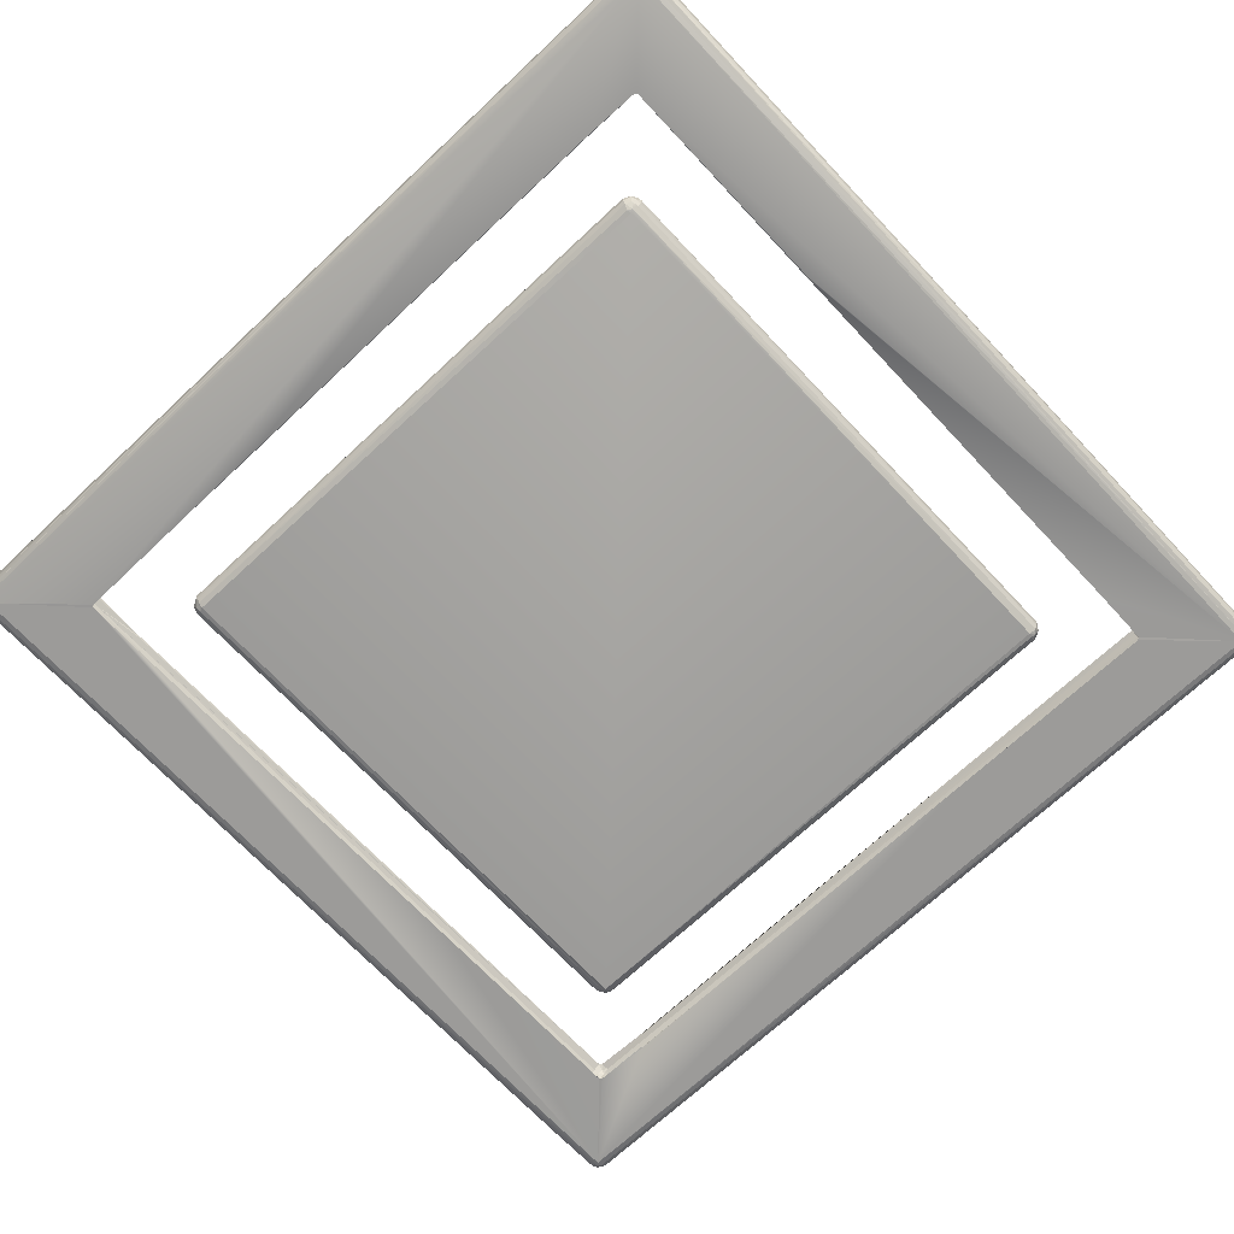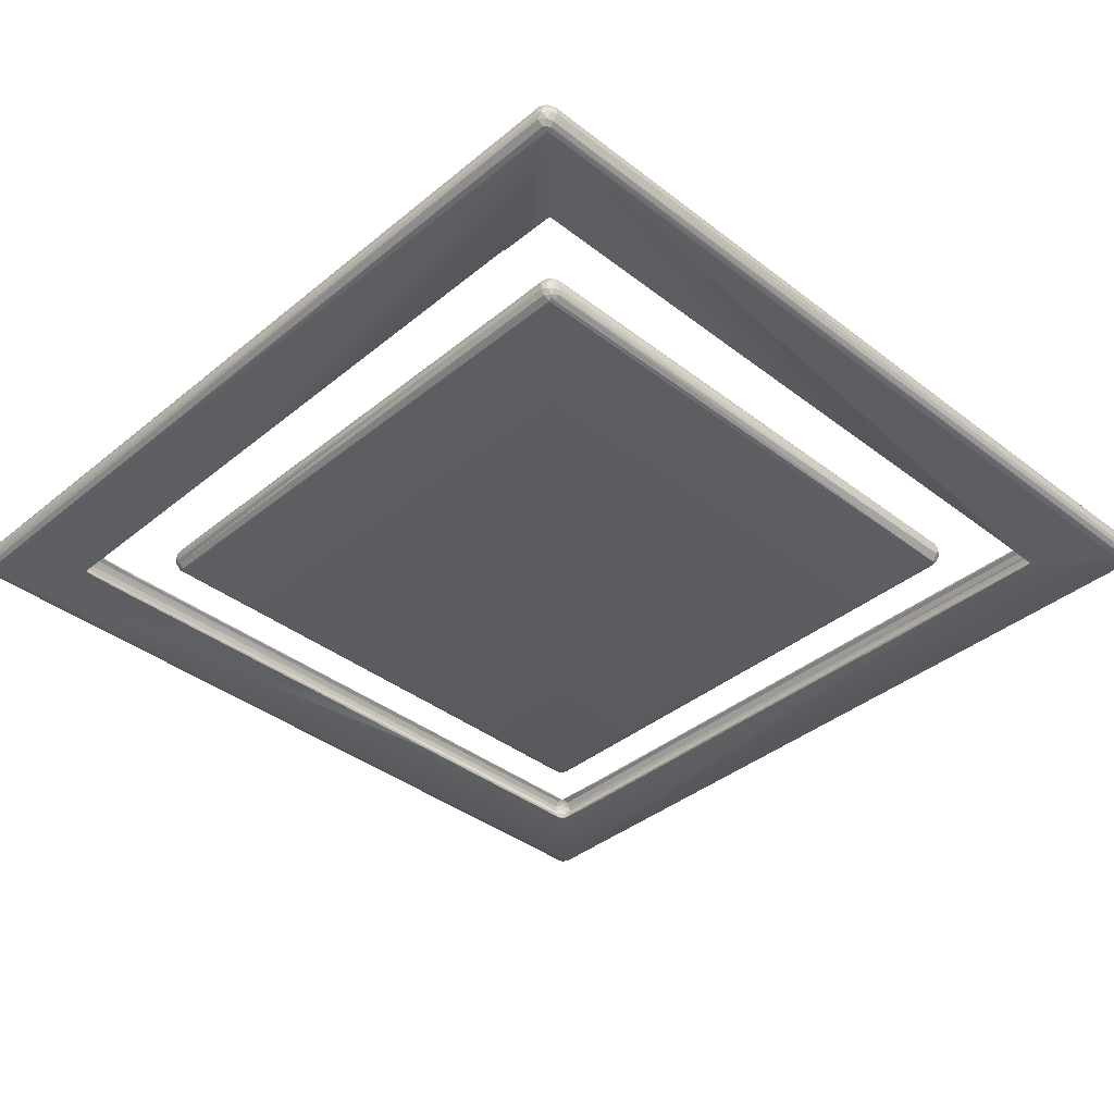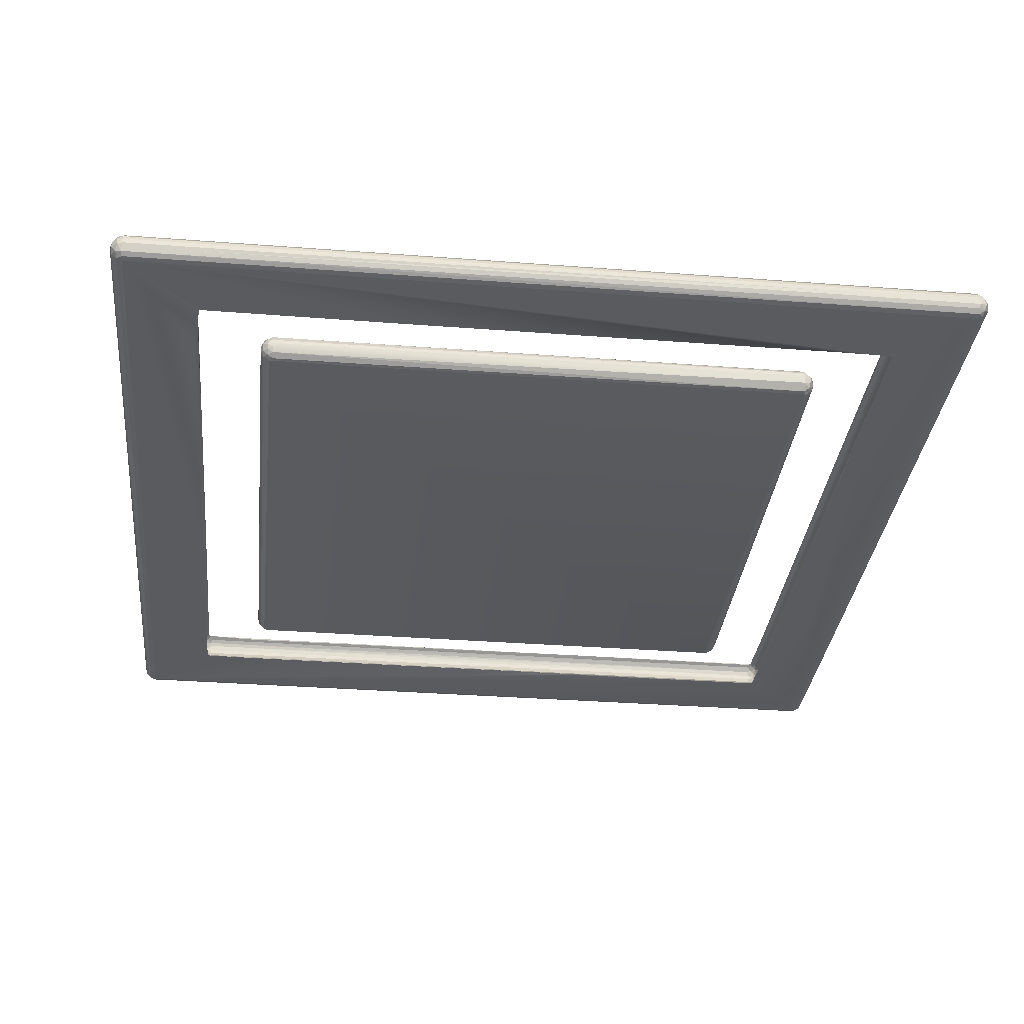
<metadata>
{"format":"obj","ext":"obj","renderer":"f3d","projection":"perspective","resolution":1024,"background":"white","views":[{"elev":-69.7,"azim":-136.7,"up":"+Y"},{"elev":-38.6,"azim":46.0,"up":"+Y"},{"elev":-33.1,"azim":84.1,"up":"+Y"}]}
</metadata>
<code>
o 265775_23_05_05_07_52_36
v 0.5927 0.01971 -0.5957
v 0.5899 0.01139 -0.5931
v 0.5823 0.01573 -0.6
v 0.5803 0.02413 -0.6019
v 0.5881 0.02646 -0.5993
v -0.5811 0.03424 0.5989
v -0.589 0.03483 0.595
v -0.5885 0.02598 0.5991
v -0.5805 0.0289 0.6011
v -0.5809 0.02209 0.6017
v -0.5974 0.01784 0.5867
v -0.596 0.02864 0.591
v -0.5982 0.0266 0.584
v -0.5957 0.03383 0.5836
v 0.5971 0.017 -0.5868
v 0.5981 0.02759 -0.5844
v -0.5821 0.04052 0.5928
v -0.5904 0.03994 0.5849
v 0.5988 0.02171 -0.4249
v -0.5814 0.04365 0.5847
v 0.5881 0.006111 -0.5855
v 0.5814 0.006457 -0.592
v 0.5801 0.01016 -0.5964
v 0.5805 0.003786 -0.5841
v 0.5941 0.0115 -0.5837
v -0.5924 0.01962 0.5956
v 0.5849 0.04359 0.5814
v -0.4907 0.03071 0.4965
v -0.4831 0.02655 0.5013
v -0.4895 0.02135 0.4983
v -0.4961 0.02314 0.4921
v -0.4976 0.03036 0.484
v -0.4952 0.03495 0.4862
v -0.4887 0.03871 0.4906
v -0.4987 0.02223 0.4843
v -0.4812 0.03936 0.4939
v -0.4822 0.04294 0.4891
v -0.485 0.04335 0.4859
v -0.4812 0.03457 0.4984
v -0.4913 0.03923 0.4833
v -0.4879 0.04166 0.4096
v -0.4868 0.04346 0.4096
v -0.5837 0.0185 -0.5977
v -0.1738 0.0417 0.4895
v 0.4838 0.03009 0.4977
v -0.1738 0.04351 0.488
v 0.4863 0.02468 0.4986
v 0.5842 0.02617 0.5983
v 0.5836 0.04144 0.5878
v 0.585 0.0376 0.5928
v 0.4095 0.0435 0.4872
v 0.4095 0.04173 0.4879
v -0.6004 0.02411 -0.08724
v -0.5013 0.02576 -0.4825
v -0.6002 0.03125 -0.5828
v -0.596 0.03803 -0.5802
v -0.4879 0.04305 -0.1738
v -0.494 0.03932 -0.4812
v -0.3803 0.03038 0.4002
v -0.3876 0.03039 0.3984
v -0.3816 0.02304 0.4011
v -0.3891 0.02308 0.3987
v -0.3917 0.03538 0.392
v -0.3958 0.02751 0.3916
v -0.3809 0.03808 0.3953
v -0.3934 0.01769 0.3942
v -0.3835 0.04237 0.3887
v -0.3889 0.04145 0.383
v -0.3971 0.0327 0.383
v -0.3816 0.04361 0.3837
v -0.399 0.02345 0.3852
v 0.5846 0.003773 0.5805
v 0.3824 0.0431 -0.3876
v -0.3879 0.0429 -0.3823
v -0.3996 0.0315 -0.3806
v -0.3945 0.03864 -0.3838
v 0.3838 0.03421 0.396
v 0.3878 0.04292 0.3824
v -0.4013 0.02257 -0.3808
v 0.4834 0.03767 0.4932
v 0.5848 0.01943 0.5979
v 0.5836 0.03298 0.5961
v 0.4825 0.003971 -0.4883
v 0.4945 0.02258 -0.494
v 0.487 0.0204 -0.4997
v 0.4899 0.01147 -0.4933
v 0.4962 0.0143 -0.4857
v 0.5917 0.02036 0.5959
v 0.5919 0.03861 0.588
v 0.5917 0.02982 0.5949
v 0.5978 0.02955 0.5892
v 0.5994 0.02063 0.588
v 0.5991 0.03375 0.5817
v 0.4822 0.009309 -0.4955
v 0.4818 0.005378 -0.4896
v 0.593 0.04043 0.5798
v -0.5844 0.003917 -0.5827
v 0.6013 0.0278 0.581
v 0.4807 0.01651 -0.5001
v 0.4797 0.02155 -0.5013
v 0.6016 0.02107 0.5806
v 0.4906 0.03825 0.4893
v 0.4856 0.04324 0.4847
v 0.4914 0.03262 0.4938
v 0.4964 0.02528 0.4922
v 0.4865 0.01897 0.498
v 0.4973 0.03292 0.4872
v 0.5014 0.02488 0.4825
v 0.489 0.04325 0.4822
v 0.4971 0.03634 0.4809
v 0.4999 0.03166 0.4804
v 0.5807 0.0437 -0.5839
v 0.3839 0.02746 0.3987
v 0.3829 0.04145 0.3891
v 0.4928 0.009376 -0.4838
v 0.4982 0.0195 -0.4854
v 0.3891 0.03673 0.3926
v 0.3924 0.02687 0.3954
v 0.3962 0.03312 0.389
v 0.3851 0.01773 0.3981
v 0.3917 0.01595 0.3946
v 0.3989 0.02262 0.3887
v 0.3957 0.03777 0.3818
v 0.4003 0.02966 0.3835
v 0.4012 0.0238 0.3803
v 0.4854 0.004093 -0.4857
v 0.4867 0.004012 -0.4095
v 0.4879 0.005787 -0.4095
v 0.3876 0.04213 -0.3823
v 0.3972 0.03194 -0.3833
v 0.4895 0.0417 0.1739
v 0.5007 0.02364 0.1548
v 0.6005 0.02371 0.1438
v 0.4879 0.04352 0.1739
v 0.494 0.03688 -0.4842
v 0.5897 0.04045 -0.5856
v 0.4978 0.03047 -0.3757
v 0.4879 0.04174 -0.4095
v -0.5828 0.01581 0.6001
v -0.5886 0.0127 0.5952
v -0.5814 0.01039 0.5967
v -0.5927 0.009921 0.5865
v -0.5821 0.005803 0.5908
v -0.5872 0.005674 0.5837
v -0.5802 0.003769 0.5835
v -0.5975 0.01515 0.2136
v -0.4359 0.0237 -0.5988
v -0.4834 0.01272 0.4981
v -0.4898 0.01107 0.493
v -0.497 0.01593 0.485
v -0.4926 0.009186 0.4845
v -0.4806 0.01858 0.5008
v -0.4816 0.005534 0.4902
v -0.4823 0.003977 0.4887
v -0.4854 0.004232 0.4857
v -0.4865 0.004005 0.4096
v -0.4879 0.005741 0.4096
v -0.1738 0.005782 0.4896
v 0.317 0.01538 0.4973
v -0.1738 0.00395 0.488
v 0.4833 0.009661 0.4931
v 0.5857 0.00597 0.588
v 0.5841 0.01337 0.5955
v -0.4879 0.00437 -0.1738
v -0.6006 0.01658 -0.5823
v -0.4973 0.0111 -0.4809
v -0.5956 0.009193 -0.5802
v -0.5911 0.006187 -0.5838
v -0.3827 0.01661 0.4
v -0.3879 0.008779 0.3916
v -0.3933 0.0101 0.3869
v -0.3816 0.0105 0.3962
v -0.3974 0.01565 0.3838
v -0.3816 0.005347 0.3898
v -0.3843 0.004158 0.3839
v -0.3951 0.009262 -0.3811
v 0.3838 0.01022 0.3938
v 0.1738 0.003737 -0.4892
v 0.1738 0.004717 -0.4881
v -0.3885 0.005107 -0.3839
v -0.3836 0.003804 -0.3811
v -0.3989 0.01429 -0.3801
v 0.4096 0.003736 0.4876
v 0.4096 0.005742 0.4879
v 0.4096 0.004199 0.4858
v 0.5938 0.01167 0.5897
v 0.5967 0.01029 0.582
v 0.5911 0.006005 0.5808
v 0.6 0.01592 0.5135
v 0.4859 0.003964 0.4849
v 0.4919 0.01356 0.4931
v 0.4853 0.005331 0.4863
v 0.4913 0.00843 0.4872
v 0.5002 0.01731 0.4839
v 0.4962 0.01022 0.4828
v 0.4891 0.004516 0.4822
v 0.3847 0.004372 0.385
v 0.3921 0.009123 0.3876
v 0.3972 0.01554 0.3881
v 0.4002 0.01764 0.381
v 0.3966 0.01073 0.3806
v 0.3893 0.005183 0.3801
v 0.3883 0.005889 -0.3852
v 0.3972 0.01502 -0.3842
v 0.3824 0.004552 -0.3878
v 0.4895 0.005765 0.1739
v 0.4879 0.003953 0.1739
v -0.4995 0.03263 -0.4804
v -0.4892 0.04374 -0.1738
v -0.2683 0.01289 -0.5961
v -0.6017 0.02526 -0.5802
v -0.5863 0.04352 -0.5809
v -0.4896 0.0422 -0.4818
v -0.4892 0.04374 -0.4856
v -0.5009 0.01916 -0.4823
v -0.3833 0.04103 -0.39
v -0.3921 0.03136 -0.3943
v -0.3988 0.02949 -0.3876
v -0.3948 0.02211 -0.3941
v -0.3826 0.03184 -0.3974
v -0.3851 0.02446 -0.3989
v 0.3836 0.03829 -0.3948
v 0.3824 0.02372 -0.4011
v -0.4969 0.03406 -0.4868
v -0.4862 0.04288 -0.485
v -0.4904 0.03878 -0.4886
v -0.4964 0.02766 -0.4915
v -0.4974 0.01999 -0.4905
v -0.484 0.03844 -0.4924
v -0.4096 0.04168 -0.4879
v -0.4095 0.04342 -0.4868
v -0.4909 0.03331 -0.4937
v -0.4918 0.02192 -0.4961
v -0.4849 0.03023 -0.4976
v -0.4845 0.02383 -0.4986
v -0.5929 0.03888 -0.5861
v -0.599 0.02446 -0.5889
v -0.5951 0.03084 -0.5917
v -0.5864 0.03672 -0.5934
v -0.5835 0.04148 -0.5877
v -0.5855 0.02934 -0.5976
v -0.5914 0.02408 -0.5961
v -0.595 0.01652 -0.5921
v 0.4818 0.0329 -0.4993
v 0.5806 0.0382 -0.5955
v 0.1738 0.04352 -0.4879
v 0.4811 0.02845 -0.5009
v 0.1738 0.0417 -0.4895
v 0.5823 0.0329 -0.5996
v 0.5806 0.0419 -0.5903
v 0.3987 0.0259 -0.3864
v 0.394 0.03639 -0.3867
v -0.4842 0.01564 -0.4971
v 0.3837 0.03074 -0.3999
v 0.392 0.02823 -0.3963
v 0.3939 0.01851 -0.3939
v 0.4868 0.04343 -0.4095
v 0.5958 0.03362 -0.5842
v 0.4984 0.0268 -0.4831
v -0.4095 0.003733 -0.4875
v 0.4987 0.02361 -0.4535
v 0.4817 0.04203 -0.4897
v 0.4834 0.03791 -0.4953
v 0.4824 0.04374 -0.4892
v 0.4864 0.04203 -0.4858
v 0.485 0.04361 -0.4859
v 0.4915 0.03481 -0.4922
v 0.4957 0.0292 -0.491
v 0.4893 0.03009 -0.4972
v 0.5888 0.03621 -0.5938
v 0.5948 0.02858 -0.5927
v -0.4892 0.003737 -0.1738
v -0.4892 0.004288 -0.4827
v -0.3981 0.01678 -0.3878
v -0.3932 0.01213 -0.3903
v -0.382 0.00526 -0.3874
v -0.3847 0.01049 -0.3939
v -0.385 0.01706 -0.3978
v 0.3803 0.01384 -0.3985
v 0.3817 0.008802 -0.3945
v -0.4928 0.01113 -0.49
v -0.4854 0.004178 -0.4854
v -0.4848 0.008682 -0.4919
v -0.4095 0.004782 -0.4866
v -0.5892 0.01625 -0.5955
v -0.5853 0.009654 -0.5926
v 0.3839 0.01791 -0.4001
v 0.3901 0.01081 -0.392
f 1 2 3
f 4 5 3
f 3 5 1
f 6 7 8
f 9 8 10
f 9 6 8
f 11 12 13
f 17 18 7
f 15 16 19
f 20 18 17
f 2 21 22
f 2 22 23
f 21 24 22
f 2 1 15
f 21 2 25
f 25 2 15
f 23 3 2
f 12 8 7
f 18 12 7
f 17 7 6
f 26 8 12
f 18 14 12
f 13 12 14
f 28 29 30
f 30 31 28
f 31 32 33
f 28 33 34
f 35 32 31
f 31 33 28
f 36 34 37
f 20 37 38
f 37 34 38
f 39 28 34
f 36 39 34
f 39 29 28
f 34 33 40
f 38 34 40
f 40 41 38
f 42 20 38
f 41 42 38
f 4 3 43
f 44 36 37
f 39 45 29
f 20 46 37
f 44 37 46
f 9 10 48
f 20 17 49
f 17 6 50
f 46 20 51
f 36 44 52
f 45 47 29
f 52 44 46
f 51 52 46
f 35 54 32
f 55 13 14
f 14 18 56
f 57 20 42
f 40 33 58
f 41 57 42
f 40 57 41
f 59 60 61
f 61 60 62
f 64 60 63
f 59 65 60
f 65 63 60
f 62 60 64
f 66 62 64
f 63 67 68
f 69 63 68
f 65 67 63
f 70 68 67
f 64 63 69
f 66 64 71
f 71 64 69
f 24 21 72
f 73 74 70
f 69 68 76
f 59 77 65
f 78 73 70
f 75 69 76
f 70 74 68
f 69 79 71
f 17 50 49
f 36 80 39
f 52 80 36
f 80 45 39
f 9 82 6
f 48 82 9
f 20 49 27
f 82 50 6
f 84 85 86
f 87 84 86
f 51 80 52
f 88 48 81
f 49 50 89
f 49 89 27
f 50 82 90
f 82 48 90
f 50 90 89
f 90 91 89
f 90 48 88
f 88 91 90
f 92 91 88
f 91 93 89
f 86 94 95
f 89 96 27
f 89 93 96
f 83 97 24
f 91 98 93
f 92 98 91
f 86 85 94
f 85 99 94
f 85 100 99
f 92 101 98
f 51 20 27
f 27 103 51
f 80 103 102
f 45 80 104
f 45 104 47
f 102 104 80
f 105 106 47
f 105 104 107
f 104 102 107
f 104 105 47
f 105 107 108
f 80 51 103
f 102 103 109
f 103 27 109
f 110 102 109
f 102 110 107
f 110 111 107
f 108 107 111
f 109 27 112
f 77 59 113
f 59 61 113
f 114 70 67
f 67 65 114
f 115 87 86
f 87 116 84
f 77 114 65
f 78 70 114
f 77 113 117
f 117 113 118
f 117 118 119
f 118 113 120
f 118 120 121
f 122 118 121
f 114 77 117
f 117 78 114
f 117 123 78
f 117 119 123
f 122 119 118
f 122 124 119
f 124 123 119
f 122 125 124
f 83 24 126
f 86 95 83
f 126 86 83
f 126 115 86
f 24 72 126
f 127 115 126
f 128 115 127
f 78 123 129
f 130 123 124
f 108 111 132
f 101 133 98
f 109 112 134
f 131 109 134
f 109 135 110
f 109 131 135
f 27 96 136
f 137 132 111
f 8 26 139
f 8 139 10
f 26 140 139
f 141 139 140
f 12 11 26
f 26 11 140
f 140 11 142
f 140 143 141
f 143 140 142
f 143 142 144
f 145 143 144
f 142 11 146
f 30 148 149
f 31 30 149
f 31 150 35
f 31 149 150
f 151 150 149
f 29 152 30
f 30 152 148
f 153 149 148
f 153 154 149
f 154 155 149
f 145 155 154
f 154 72 145
f 149 155 151
f 155 145 156
f 151 155 157
f 156 157 155
f 81 10 139
f 152 29 47
f 154 153 158
f 148 152 159
f 160 72 154
f 158 160 154
f 153 148 161
f 10 81 48
f 143 145 72
f 143 72 162
f 141 143 162
f 163 139 141
f 161 158 153
f 152 47 106
f 106 159 152
f 159 161 148
f 11 13 53
f 145 144 97
f 35 215 54
f 150 151 166
f 145 164 156
f 164 157 156
f 11 53 165
f 146 11 165
f 166 151 157
f 144 142 167
f 167 168 144
f 62 66 169
f 61 62 169
f 169 66 170
f 170 66 171
f 172 169 170
f 66 71 173
f 66 173 171
f 174 170 175
f 174 172 170
f 170 171 175
f 171 173 176
f 169 172 120
f 177 172 174
f 61 169 120
f 178 97 83
f 95 94 179
f 95 178 83
f 180 175 171
f 176 180 171
f 173 71 79
f 181 175 180
f 95 179 178
f 72 160 183
f 158 184 160
f 183 160 184
f 158 161 184
f 81 139 163
f 162 163 141
f 161 159 106
f 183 184 185
f 88 81 163
f 88 186 92
f 88 163 186
f 163 162 186
f 186 162 187
f 187 162 188
f 162 72 188
f 92 187 101
f 92 186 187
f 101 187 189
f 190 72 183
f 106 191 161
f 192 161 191
f 191 193 192
f 105 191 106
f 191 105 194
f 191 195 193
f 191 194 195
f 161 185 184
f 190 183 185
f 185 161 192
f 190 185 192
f 192 193 190
f 193 196 190
f 105 108 194
f 72 190 196
f 193 195 196
f 177 120 172
f 197 174 175
f 120 113 61
f 197 177 174
f 94 99 253
f 121 120 177
f 121 198 199
f 121 199 122
f 122 199 200
f 122 200 125
f 199 201 200
f 198 201 199
f 121 177 198
f 177 197 198
f 198 202 201
f 198 197 202
f 22 24 97
f 201 202 203
f 204 200 201
f 202 197 205
f 194 108 132
f 196 207 72
f 206 207 196
f 132 116 194
f 116 87 194
f 21 187 188
f 188 72 21
f 194 87 195
f 196 115 206
f 115 128 206
f 207 206 128
f 196 195 115
f 19 133 101
f 189 19 101
f 55 14 56
f 54 208 32
f 43 147 4
f 20 57 209
f 23 210 3
f 43 3 210
f 13 55 53
f 20 212 18
f 208 33 32
f 56 18 212
f 23 22 286
f 213 209 57
f 40 58 57
f 53 55 211
f 20 209 214
f 213 214 209
f 208 58 33
f 213 57 58
f 75 79 69
f 74 76 68
f 74 216 76
f 216 217 76
f 75 76 218
f 75 218 79
f 76 217 218
f 218 217 219
f 220 217 216
f 220 221 217
f 217 221 219
f 73 222 216
f 74 73 216
f 216 222 220
f 221 220 223
f 212 20 214
f 208 224 58
f 214 213 225
f 213 226 225
f 58 224 226
f 58 226 213
f 208 54 224
f 54 227 224
f 228 227 54
f 226 229 225
f 225 229 230
f 231 214 225
f 230 231 225
f 232 229 226
f 224 232 226
f 224 227 232
f 228 233 227
f 232 227 233
f 234 232 233
f 235 234 233
f 229 232 234
f 56 236 55
f 211 55 237
f 55 238 237
f 56 212 236
f 212 240 236
f 236 240 239
f 55 236 238
f 236 239 238
f 239 241 238
f 242 237 238
f 242 243 237
f 241 242 238
f 241 43 242
f 43 241 147
f 212 214 231
f 234 244 229
f 234 235 100
f 100 247 234
f 240 245 239
f 240 212 112
f 4 147 241
f 231 230 246
f 246 212 231
f 247 244 234
f 246 230 248
f 229 248 230
f 249 241 239
f 112 250 240
f 251 124 125
f 123 130 252
f 251 130 124
f 100 253 99
f 223 220 254
f 220 222 254
f 73 78 129
f 252 129 123
f 252 73 129
f 252 222 73
f 252 255 222
f 130 251 252
f 252 251 255
f 256 255 251
f 222 255 254
f 254 255 223
f 257 138 134
f 131 138 135
f 110 137 111
f 134 138 131
f 134 112 257
f 96 93 258
f 98 16 93
f 98 133 16
f 132 137 259
f 96 258 136
f 16 258 93
f 133 19 16
f 178 179 260
f 259 261 132
f 135 137 110
f 257 135 138
f 135 259 137
f 262 248 229
f 249 239 245
f 245 240 250
f 249 4 241
f 263 262 229
f 244 263 229
f 248 264 246
f 264 212 246
f 262 264 248
f 265 135 257
f 257 112 266
f 265 257 266
f 262 266 264
f 265 266 262
f 259 116 261
f 135 267 268
f 259 135 268
f 259 268 116
f 112 212 264
f 265 262 263
f 267 265 263
f 112 264 266
f 263 269 267
f 263 244 269
f 85 247 100
f 244 247 85
f 244 85 269
f 135 265 267
f 267 269 268
f 116 268 84
f 269 84 268
f 269 85 84
f 27 136 112
f 136 250 112
f 245 250 270
f 136 270 250
f 16 271 258
f 136 271 270
f 258 271 136
f 270 249 245
f 249 270 5
f 271 5 270
f 15 1 271
f 15 271 16
f 249 5 4
f 271 1 5
f 142 146 167
f 166 157 164
f 150 215 35
f 126 72 127
f 164 145 272
f 166 215 150
f 165 53 211
f 272 273 164
f 272 145 273
f 167 146 165
f 168 97 144
f 273 166 164
f 182 176 173
f 182 173 79
f 181 197 175
f 182 79 274
f 79 218 274
f 176 182 274
f 176 274 275
f 274 218 219
f 219 275 274
f 180 176 275
f 181 180 276
f 180 275 277
f 180 277 276
f 221 278 219
f 219 278 275
f 278 277 275
f 277 278 279
f 276 277 280
f 280 277 279
f 197 181 205
f 278 221 223
f 145 97 273
f 215 228 54
f 166 281 215
f 281 228 215
f 166 273 281
f 273 282 281
f 282 283 281
f 97 260 282
f 284 283 282
f 260 284 282
f 233 228 281
f 233 281 253
f 253 281 283
f 235 233 253
f 273 97 282
f 165 211 237
f 237 243 165
f 168 167 165
f 168 165 243
f 243 242 285
f 242 43 285
f 285 286 243
f 243 286 168
f 286 285 43
f 286 97 168
f 97 286 22
f 43 210 286
f 253 283 94
f 94 283 284
f 235 253 100
f 284 179 94
f 260 179 284
f 132 261 116
f 260 97 178
f 23 286 210
f 205 203 202
f 276 205 181
f 223 287 278
f 287 279 278
f 204 201 203
f 125 200 204
f 204 251 125
f 205 276 280
f 203 288 204
f 204 256 251
f 204 288 256
f 203 205 280
f 288 203 280
f 256 287 255
f 255 287 223
f 288 280 287
f 287 280 279
f 256 288 287
f 87 115 195
f 128 127 207
f 72 207 127
f 25 189 187
f 15 19 189
f 21 25 187
f 25 15 189

</code>
